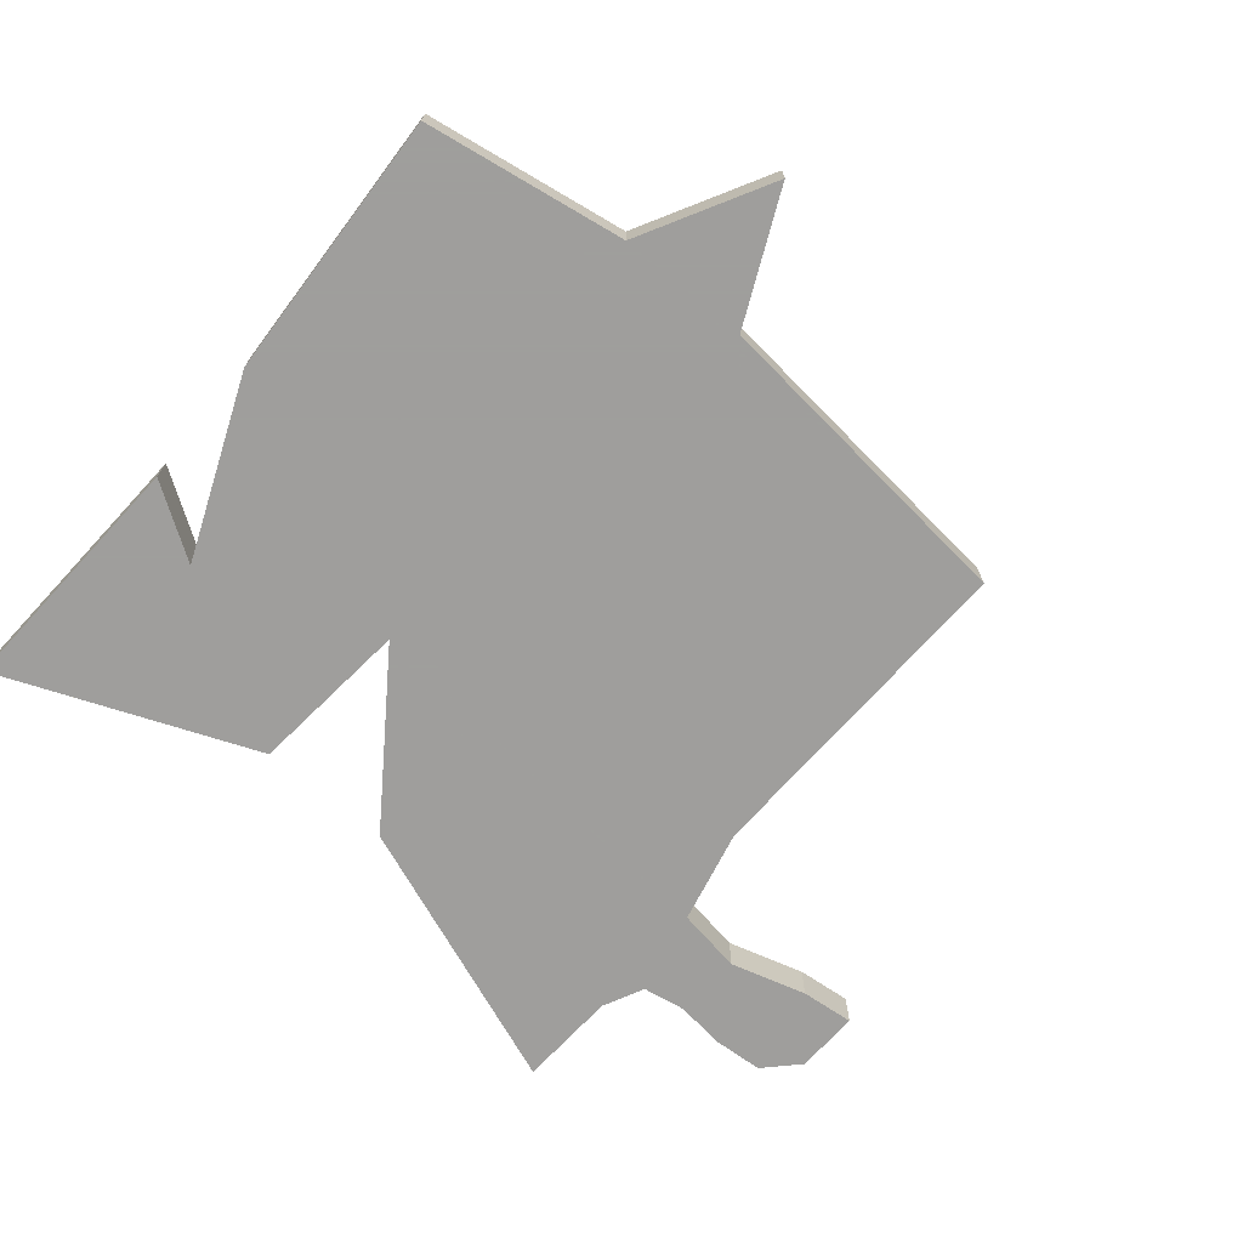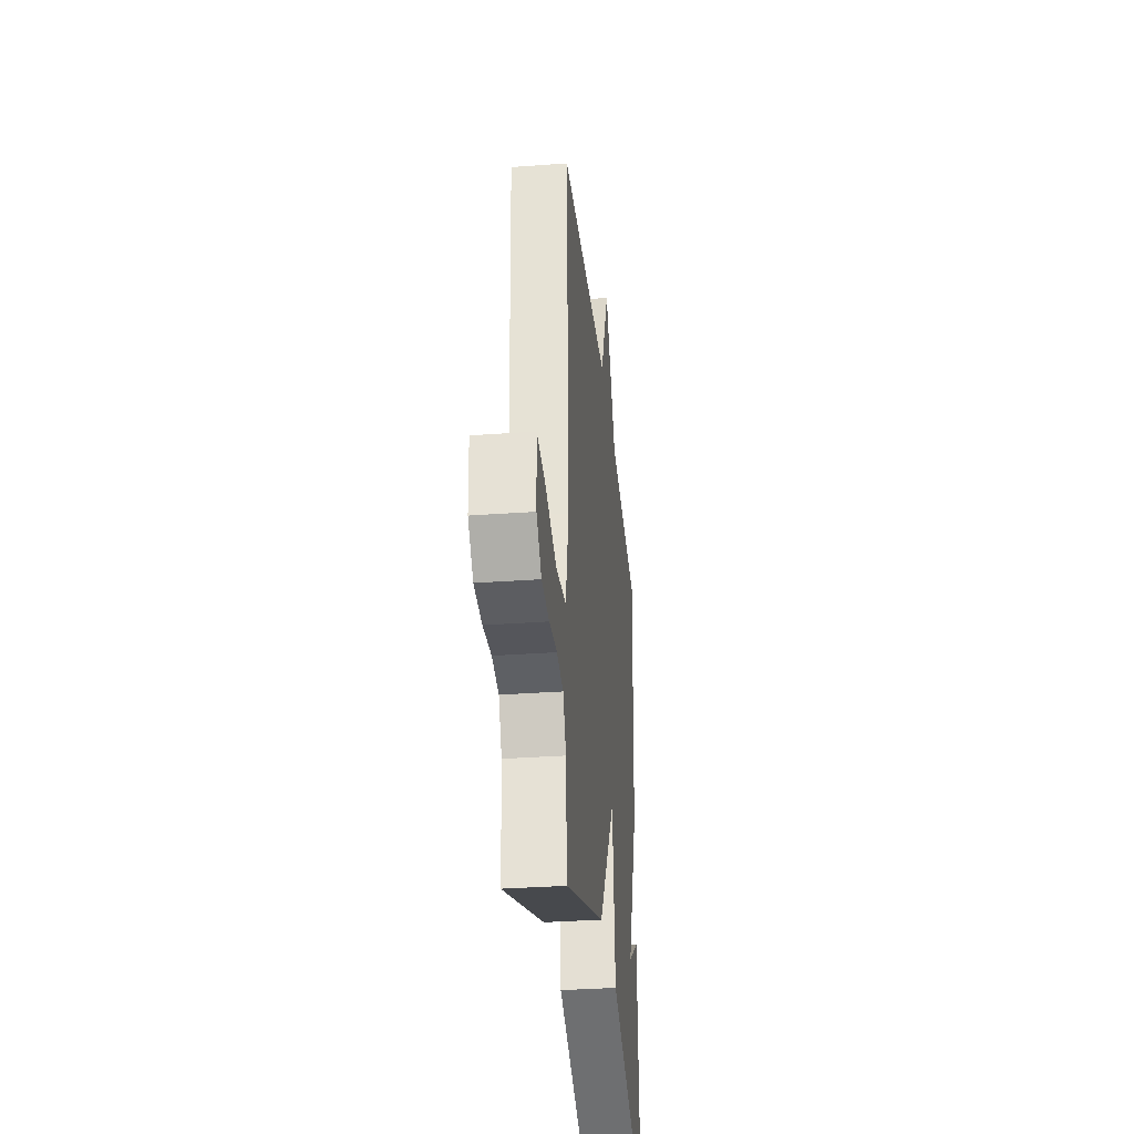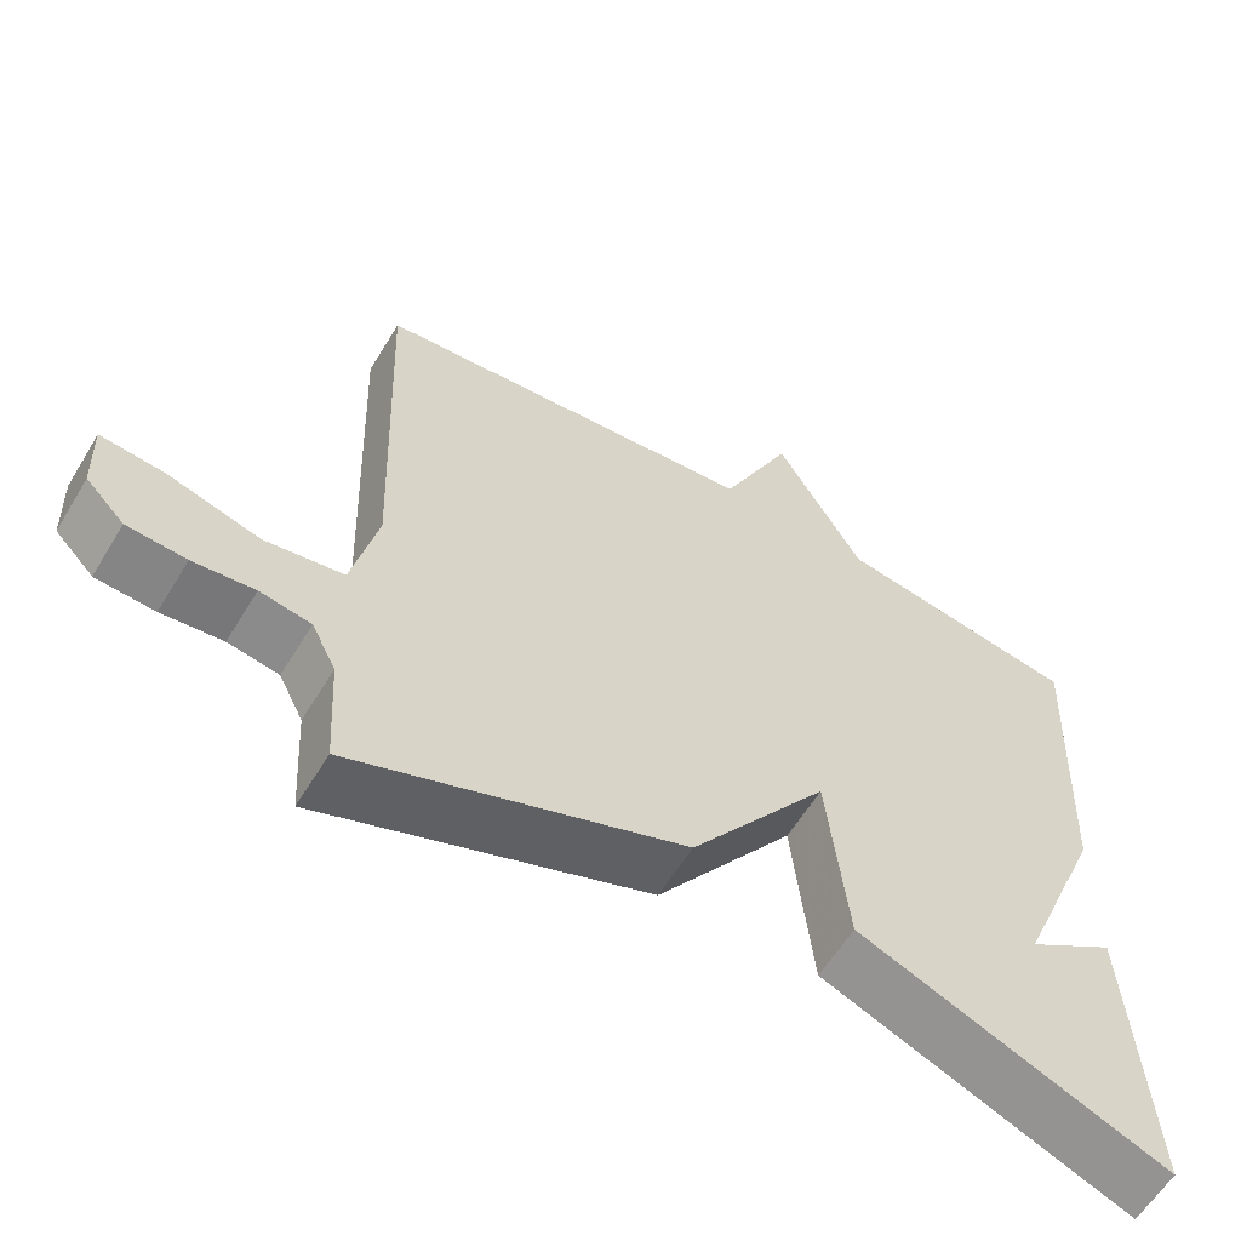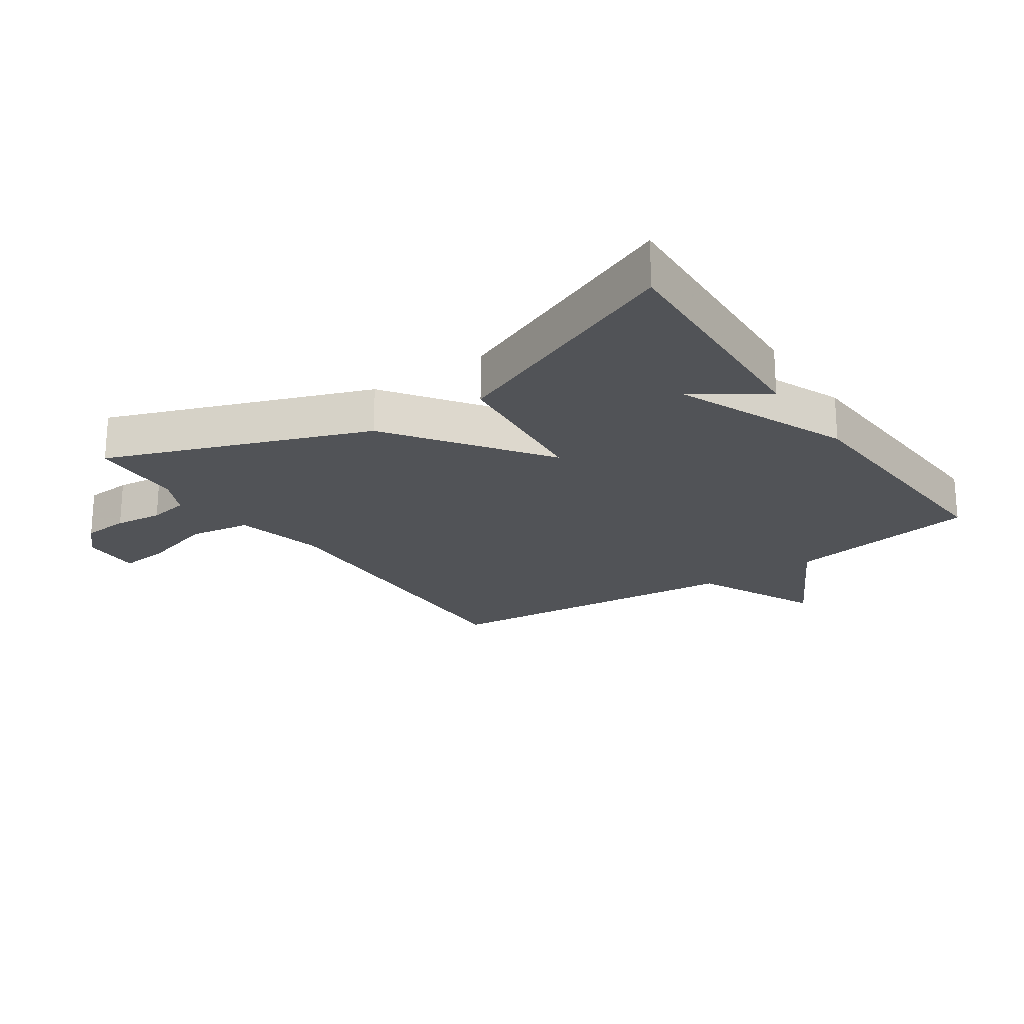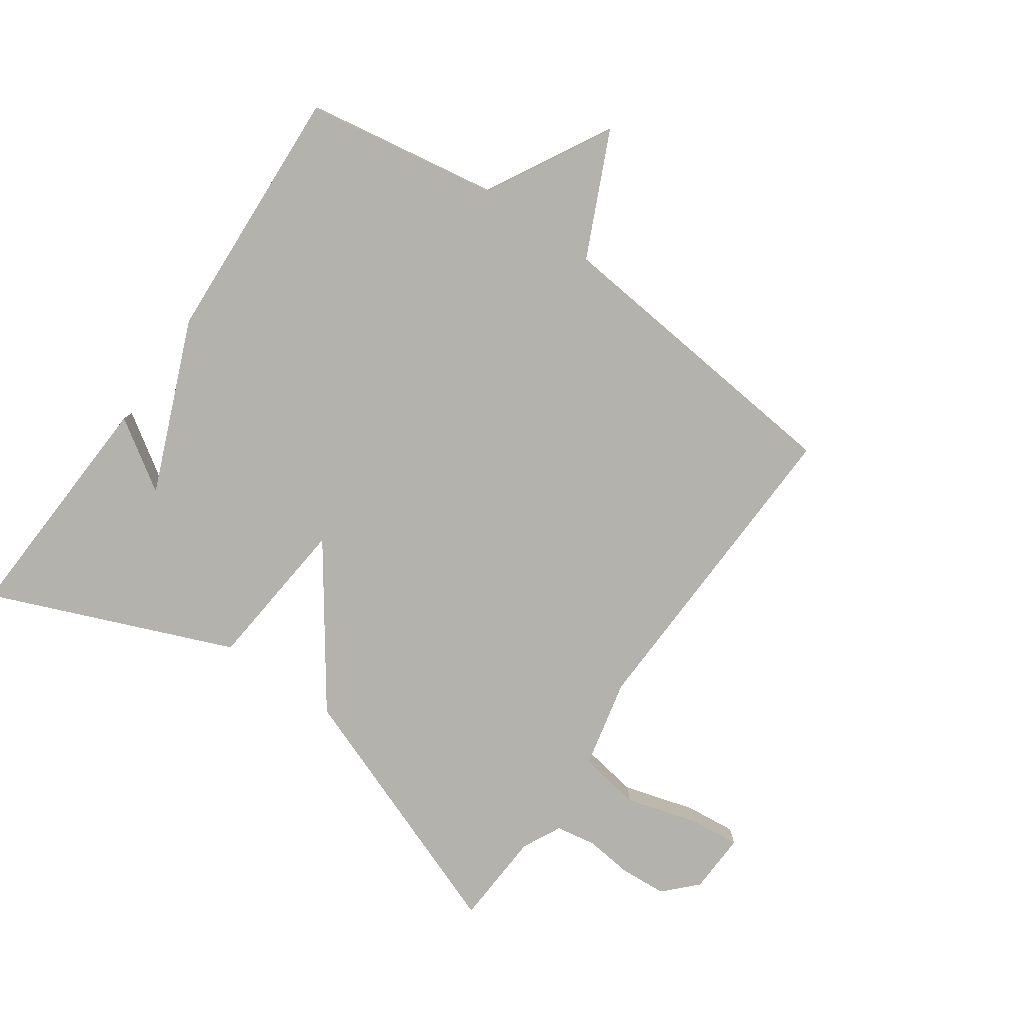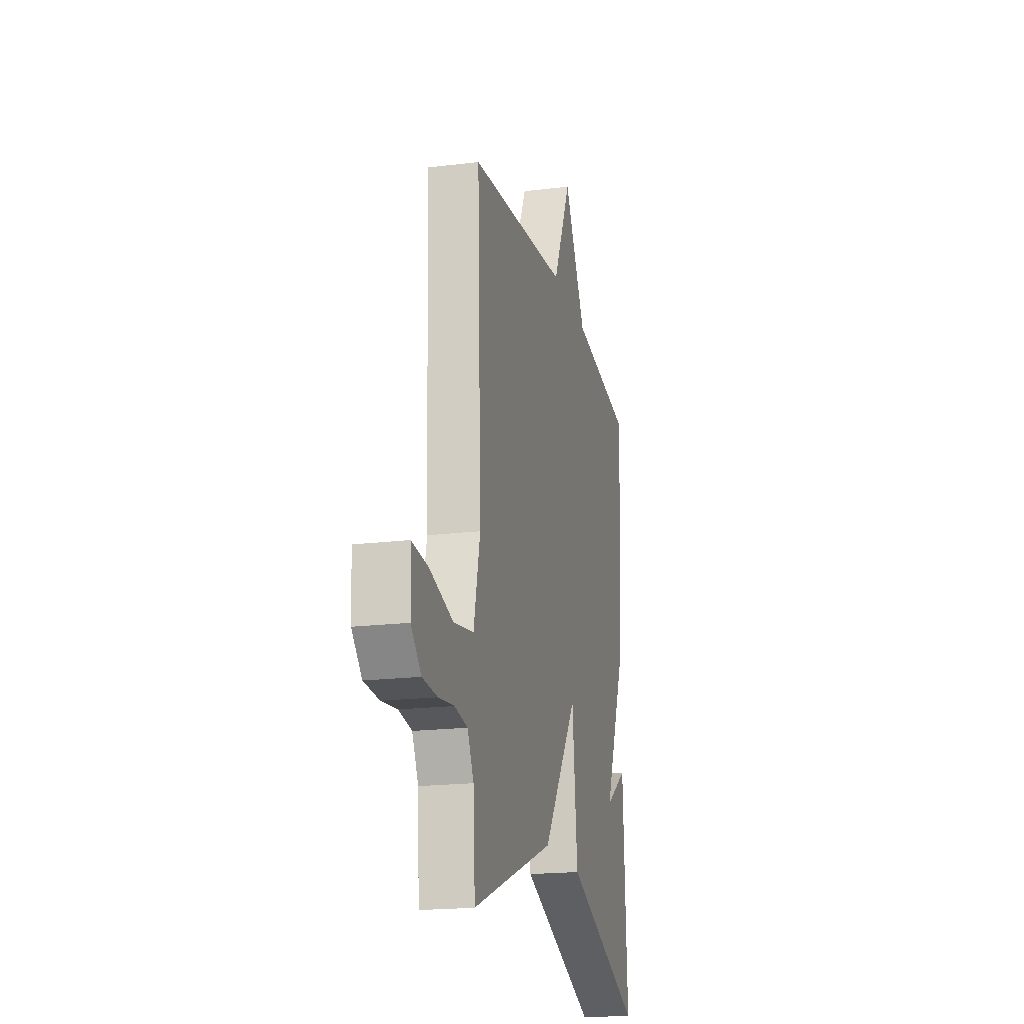
<metadata>
{"format":"obj","ext":"obj","renderer":"f3d","projection":"perspective","resolution":1024,"background":"white","views":[{"elev":-71.1,"azim":-39.7,"up":"+Y"},{"elev":-32.9,"azim":95.8,"up":"+Z"},{"elev":-60.3,"azim":148.8,"up":"+Z"},{"elev":-21.7,"azim":-145.3,"up":"+Y"},{"elev":-79.6,"azim":-34.8,"up":"+Y"},{"elev":-19.1,"azim":103.2,"up":"+Z"}]}
</metadata>
<code>
v 0.5 0.07 0.5
v 0.481 0.07 -0.015
v 0.513 0.07 -0.158
v 0.612 0.07 -0.174
v 0.727 0.07 -0.141
v 0.808 0.07 -0.133
v 0.804 0.07 -0.23
v 0.755 0.07 -0.28
v 0.681 0.07 -0.285
v 0.604 0.07 -0.276
v 0.54 0.07 -0.287
v 0.509 0.07 -0.349
v 0.5 0.07 -0.5
v 0.087 0.07 -0.343
v -0.088 0.07 -0.096
v -0.113 0.07 -0.343
v -0.5 0.07 -0.5
v -0.48 0.07 -0.113
v -0.368 0.07 -0.187
v -0.48 0.07 0.087
v -0.5 0.07 0.5
v -0.192 0.07 0.55
v -0.083 0.07 0.748
v 0.008 0.07 0.55
v 0.5 0 0.5
v 0.481 0 -0.015
v 0.513 0 -0.158
v 0.612 0 -0.174
v 0.727 0 -0.141
v 0.808 0 -0.133
v 0.804 0 -0.23
v 0.755 0 -0.28
v 0.681 0 -0.285
v 0.604 0 -0.276
v 0.54 0 -0.287
v 0.509 0 -0.349
v 0.5 0 -0.5
v 0.087 0 -0.343
v -0.088 0 -0.096
v -0.113 0 -0.343
v -0.5 0 -0.5
v -0.48 0 -0.113
v -0.368 0 -0.187
v -0.48 0 0.087
v -0.5 0 0.5
v -0.192 0 0.55
v -0.083 0 0.748
v 0.008 0 0.55
f 22 23 24
f 22 24 1
f 21 22 1
f 20 21 1
f 19 20 1
f 17 18 19
f 15 16 17 19
f 15 19 1
f 12 13 14 15
f 11 12 15
f 10 11 15
f 8 9 10
f 7 8 10
f 6 7 10
f 5 6 10
f 4 5 10
f 3 4 10 15
f 2 3 15
f 1 2 15
f 48 47 46
f 25 48 46
f 25 46 45
f 25 45 44
f 25 44 43
f 43 42 41
f 43 41 40 39
f 25 43 39
f 39 38 37 36
f 39 36 35
f 39 35 34
f 34 33 32
f 34 32 31
f 34 31 30
f 34 30 29
f 34 29 28
f 39 34 28 27
f 39 27 26
f 39 26 25
f 1 25 26 2
f 2 26 27 3
f 3 27 28 4
f 4 28 29 5
f 5 29 30 6
f 6 30 31 7
f 7 31 32 8
f 8 32 33 9
f 9 33 34 10
f 10 34 35 11
f 11 35 36 12
f 12 36 37 13
f 13 37 38 14
f 14 38 39 15
f 15 39 40 16
f 16 40 41 17
f 17 41 42 18
f 18 42 43 19
f 19 43 44 20
f 20 44 45 21
f 21 45 46 22
f 22 46 47 23
f 23 47 48 24
f 24 48 25 1

</code>
